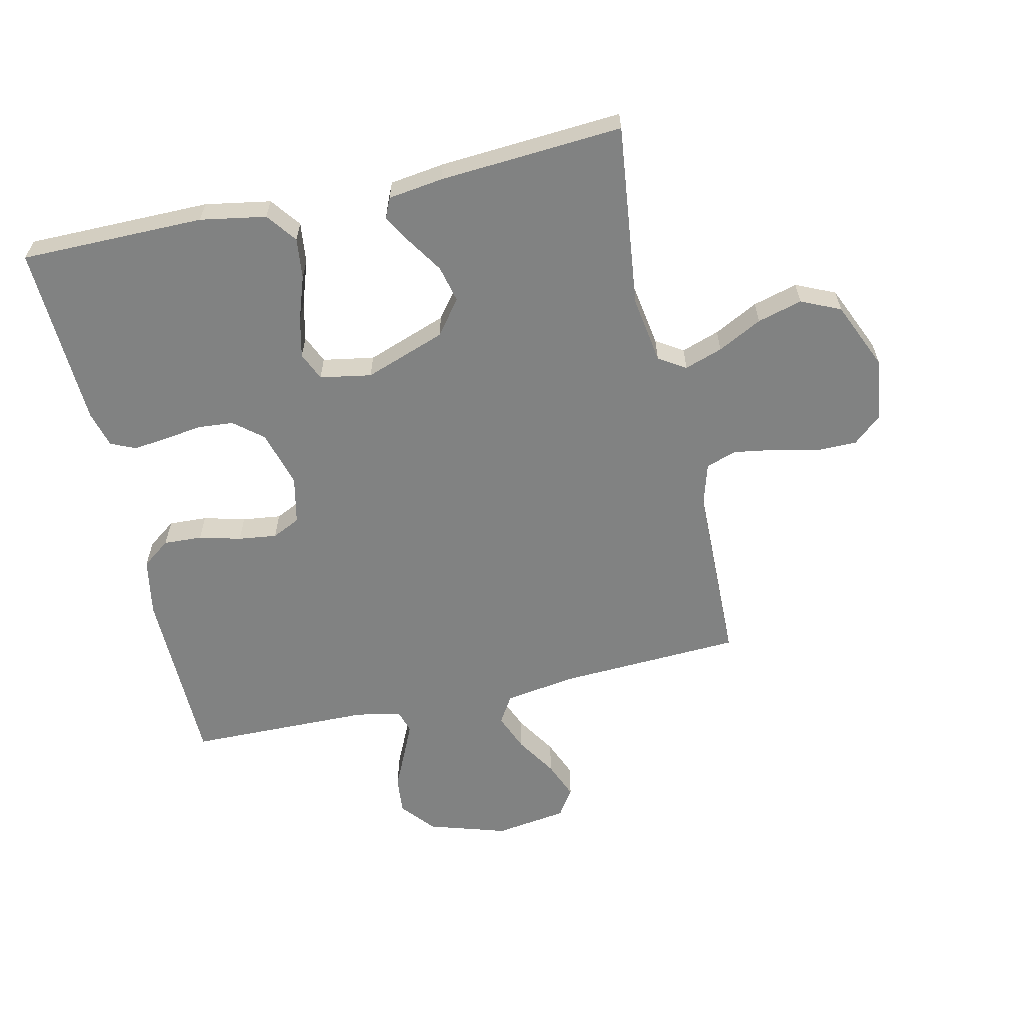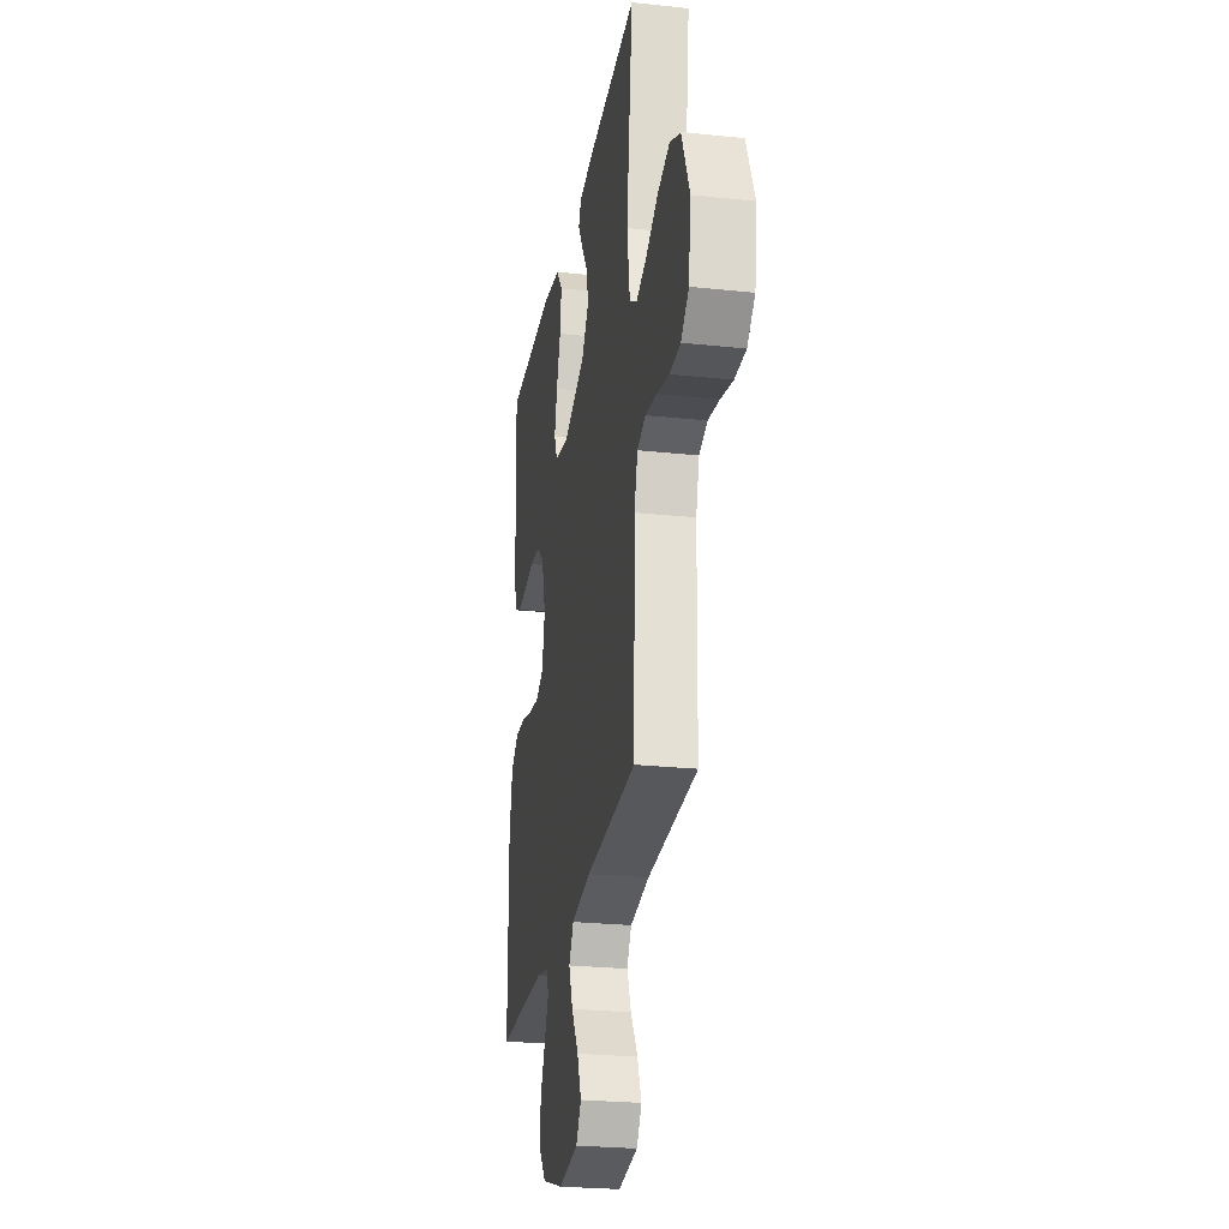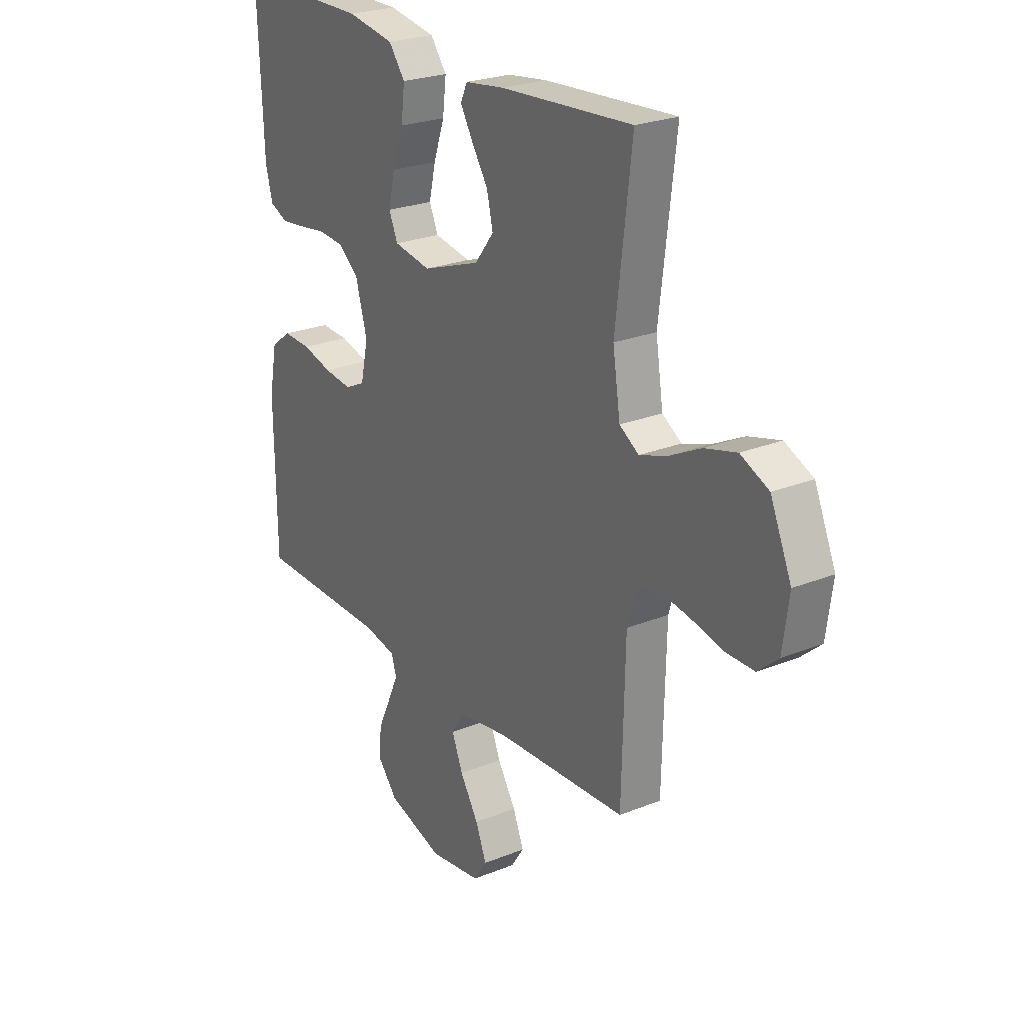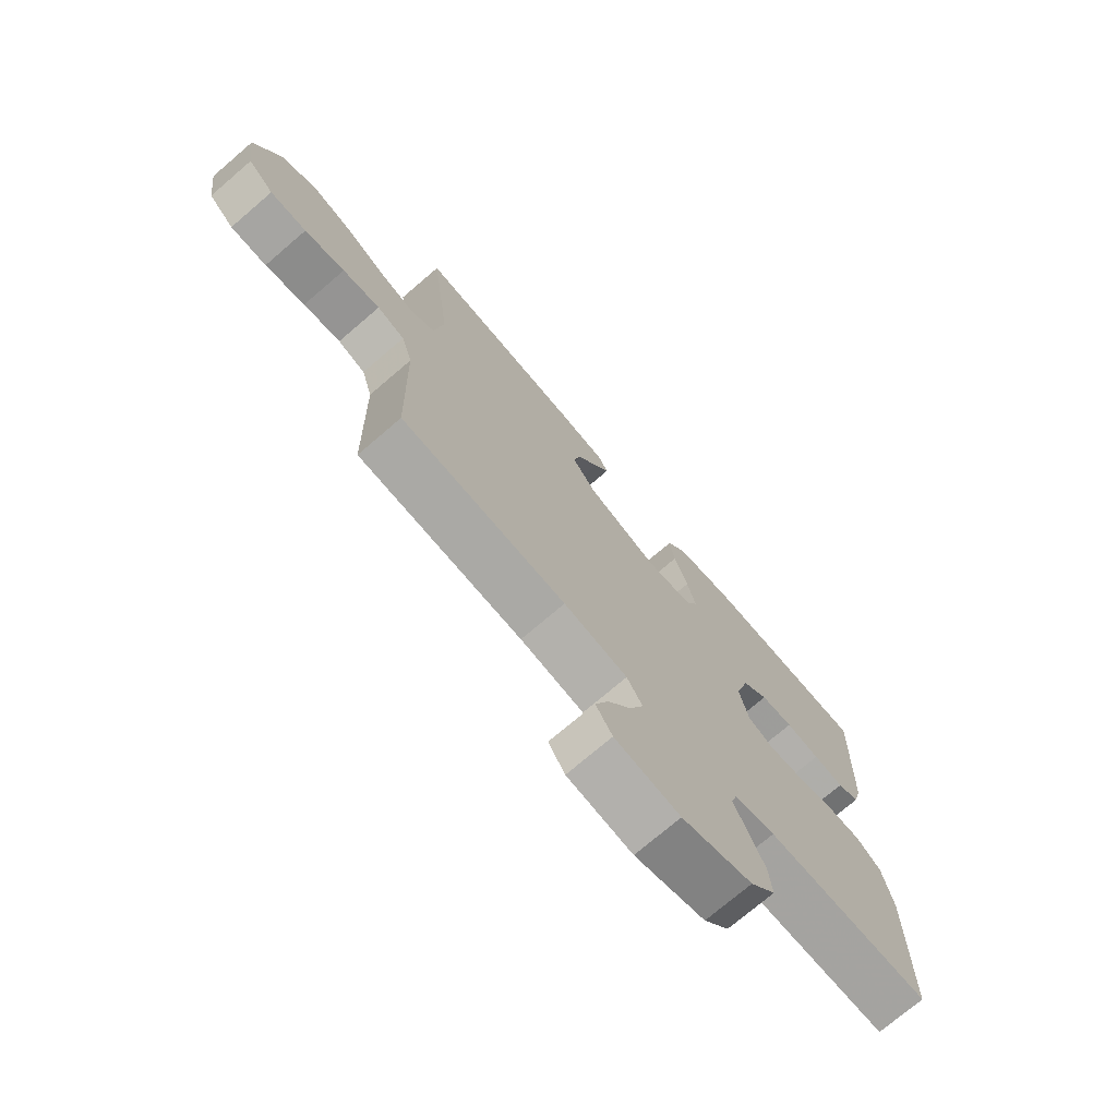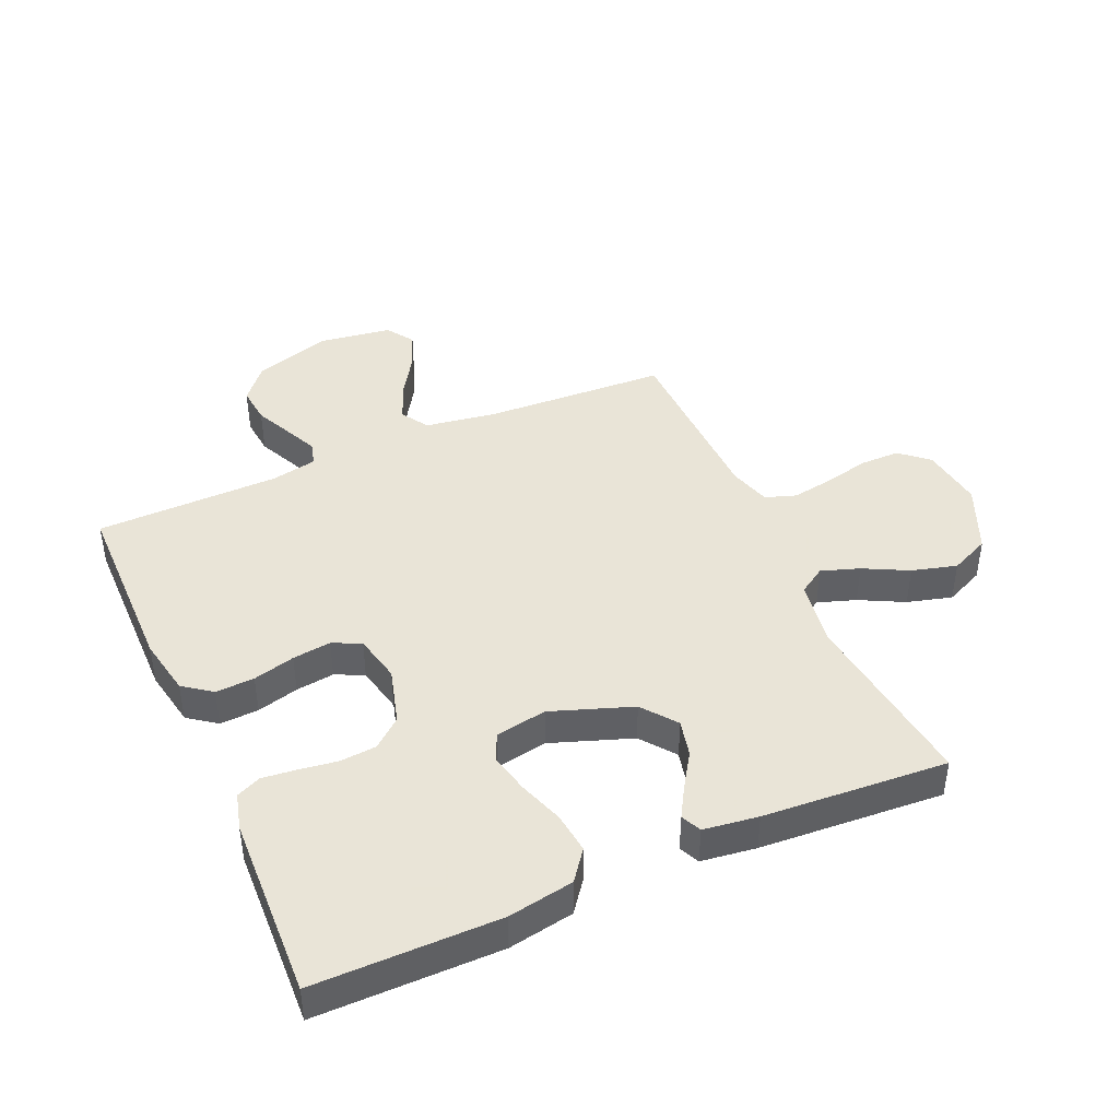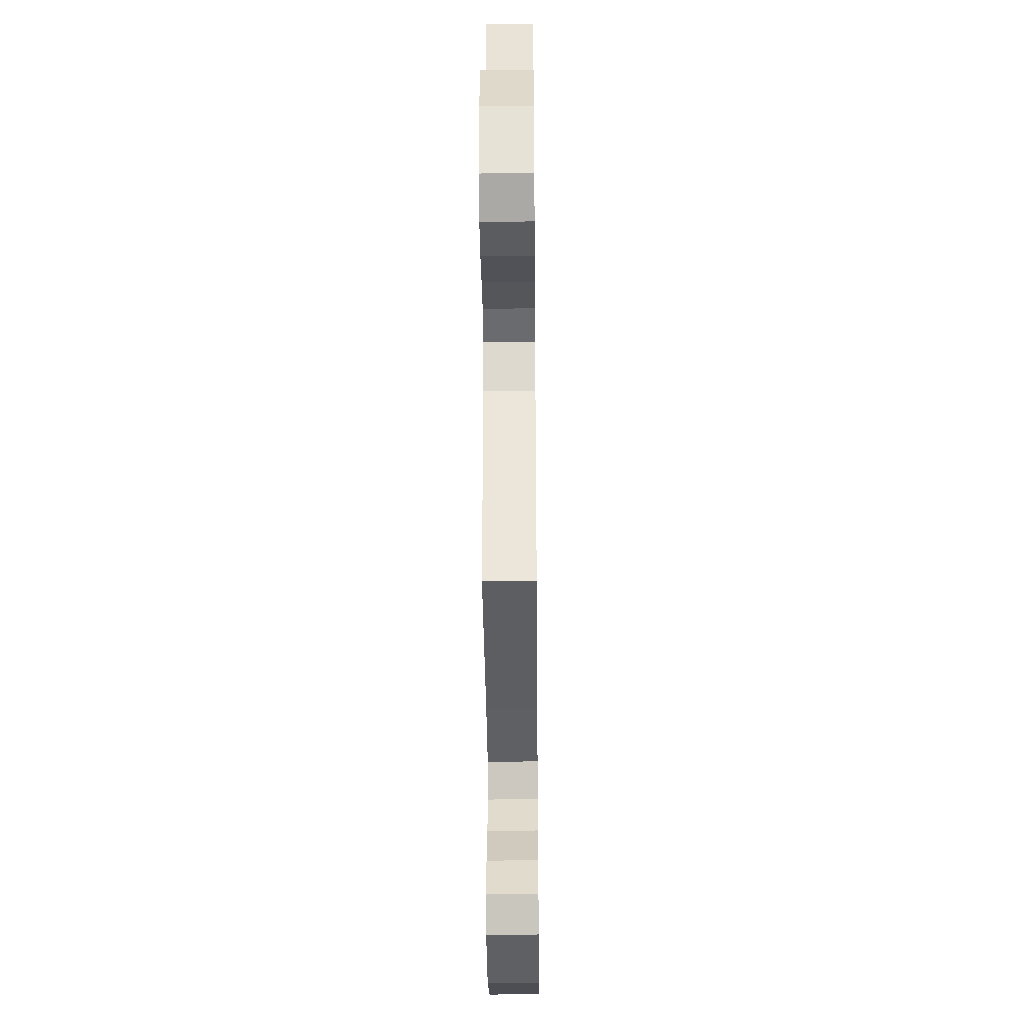
<metadata>
{"format":"obj","ext":"obj","renderer":"f3d","projection":"perspective","resolution":1024,"background":"white","views":[{"elev":-60.6,"azim":12.8,"up":"+Y"},{"elev":-25.4,"azim":80.3,"up":"+Z"},{"elev":24.7,"azim":56.6,"up":"+Z"},{"elev":-73.7,"azim":130.6,"up":"+Z"},{"elev":42.8,"azim":-23.8,"up":"+Y"},{"elev":-34.7,"azim":90.6,"up":"+Z"}]}
</metadata>
<code>
v 0.5 0.07 -0.5
v 0.2 0.07 -0.514
v 0.084 0.07 -0.532
v 0.056 0.07 -0.577
v 0.081 0.07 -0.639
v 0.123 0.07 -0.706
v 0.148 0.07 -0.768
v 0.118 0.07 -0.813
v 0 0.07 -0.83
v -0.128 0.07 -0.79
v -0.174 0.07 -0.735
v -0.168 0.07 -0.673
v -0.139 0.07 -0.611
v -0.115 0.07 -0.558
v -0.126 0.07 -0.52
v -0.2 0.07 -0.505
v -0.5 0.07 -0.5
v -0.503 0.07 -0.2
v -0.485 0.07 -0.105
v -0.439 0.07 -0.071
v -0.376 0.07 -0.074
v -0.308 0.07 -0.092
v -0.245 0.07 -0.1
v -0.199 0.07 -0.078
v -0.182 0.07 0
v -0.208 0.07 0.093
v -0.255 0.07 0.132
v -0.314 0.07 0.137
v -0.376 0.07 0.128
v -0.432 0.07 0.122
v -0.472 0.07 0.14
v -0.488 0.07 0.2
v -0.5 0.07 0.5
v -0.2 0.07 0.5
v -0.093 0.07 0.481
v -0.056 0.07 0.432
v -0.064 0.07 0.365
v -0.089 0.07 0.293
v -0.104 0.07 0.228
v -0.084 0.07 0.182
v 0 0.07 0.167
v 0.132 0.07 0.214
v 0.175 0.07 0.27
v 0.161 0.07 0.33
v 0.124 0.07 0.387
v 0.096 0.07 0.435
v 0.111 0.07 0.468
v 0.2 0.07 0.48
v 0.5 0.07 0.5
v 0.464 0.07 0.2
v 0.481 0.07 0.09
v 0.525 0.07 0.062
v 0.587 0.07 0.083
v 0.659 0.07 0.12
v 0.732 0.07 0.14
v 0.796 0.07 0.111
v 0.844 0.07 0
v 0.83 0.07 -0.103
v 0.784 0.07 -0.143
v 0.718 0.07 -0.143
v 0.645 0.07 -0.126
v 0.577 0.07 -0.115
v 0.527 0.07 -0.132
v 0.507 0.07 -0.2
v 0.5 0 -0.5
v 0.2 0 -0.514
v 0.084 0 -0.532
v 0.056 0 -0.577
v 0.081 0 -0.639
v 0.123 0 -0.706
v 0.148 0 -0.768
v 0.118 0 -0.813
v 0 0 -0.83
v -0.128 0 -0.79
v -0.174 0 -0.735
v -0.168 0 -0.673
v -0.139 0 -0.611
v -0.115 0 -0.558
v -0.126 0 -0.52
v -0.2 0 -0.505
v -0.5 0 -0.5
v -0.503 0 -0.2
v -0.485 0 -0.105
v -0.439 0 -0.071
v -0.376 0 -0.074
v -0.308 0 -0.092
v -0.245 0 -0.1
v -0.199 0 -0.078
v -0.182 0 0
v -0.208 0 0.093
v -0.255 0 0.132
v -0.314 0 0.137
v -0.376 0 0.128
v -0.432 0 0.122
v -0.472 0 0.14
v -0.488 0 0.2
v -0.5 0 0.5
v -0.2 0 0.5
v -0.093 0 0.481
v -0.056 0 0.432
v -0.064 0 0.365
v -0.089 0 0.293
v -0.104 0 0.228
v -0.084 0 0.182
v 0 0 0.167
v 0.132 0 0.214
v 0.175 0 0.27
v 0.161 0 0.33
v 0.124 0 0.387
v 0.096 0 0.435
v 0.111 0 0.468
v 0.2 0 0.48
v 0.5 0 0.5
v 0.464 0 0.2
v 0.481 0 0.09
v 0.525 0 0.062
v 0.587 0 0.083
v 0.659 0 0.12
v 0.732 0 0.14
v 0.796 0 0.111
v 0.844 0 0
v 0.83 0 -0.103
v 0.784 0 -0.143
v 0.718 0 -0.143
v 0.645 0 -0.126
v 0.577 0 -0.115
v 0.527 0 -0.132
v 0.507 0 -0.2
f 59 60 61
f 58 59 61
f 57 58 61
f 56 57 61
f 55 56 61
f 54 55 61
f 53 54 61
f 52 53 61 62
f 51 52 62 63
f 48 49 50
f 47 48 50
f 46 47 50
f 45 46 50
f 44 45 50
f 43 44 50 51
f 51 63 64
f 43 51 64
f 42 43 64
f 36 37 38
f 35 36 38
f 34 35 38
f 33 34 38
f 32 33 38
f 31 32 38
f 30 31 38
f 29 30 38
f 28 29 38
f 27 28 38 39
f 26 27 39 40
f 20 21 22
f 19 20 22
f 18 19 22
f 17 18 22
f 16 17 22
f 15 16 22 23
f 14 15 23 24
f 11 12 13
f 10 11 13
f 9 10 13
f 8 9 13
f 7 8 13
f 6 7 13
f 5 6 13
f 4 5 13 14
f 14 24 25
f 4 14 25
f 3 4 25
f 64 1 2
f 42 64 2
f 41 42 2
f 26 40 41
f 25 26 41
f 3 25 41
f 2 3 41
f 125 124 123
f 125 123 122
f 125 122 121
f 125 121 120
f 125 120 119
f 125 119 118
f 125 118 117
f 126 125 117 116
f 127 126 116 115
f 114 113 112
f 114 112 111
f 114 111 110
f 114 110 109
f 114 109 108
f 115 114 108 107
f 128 127 115
f 128 115 107
f 128 107 106
f 102 101 100
f 102 100 99
f 102 99 98
f 102 98 97
f 102 97 96
f 102 96 95
f 102 95 94
f 102 94 93
f 102 93 92
f 103 102 92 91
f 104 103 91 90
f 86 85 84
f 86 84 83
f 86 83 82
f 86 82 81
f 86 81 80
f 87 86 80 79
f 88 87 79 78
f 77 76 75
f 77 75 74
f 77 74 73
f 77 73 72
f 77 72 71
f 77 71 70
f 77 70 69
f 78 77 69 68
f 89 88 78
f 89 78 68
f 89 68 67
f 66 65 128
f 66 128 106
f 66 106 105
f 105 104 90
f 105 90 89
f 105 89 67
f 105 67 66
f 1 65 66 2
f 2 66 67 3
f 3 67 68 4
f 4 68 69 5
f 5 69 70 6
f 6 70 71 7
f 7 71 72 8
f 8 72 73 9
f 9 73 74 10
f 10 74 75 11
f 11 75 76 12
f 12 76 77 13
f 13 77 78 14
f 14 78 79 15
f 15 79 80 16
f 16 80 81 17
f 17 81 82 18
f 18 82 83 19
f 19 83 84 20
f 20 84 85 21
f 21 85 86 22
f 22 86 87 23
f 23 87 88 24
f 24 88 89 25
f 25 89 90 26
f 26 90 91 27
f 27 91 92 28
f 28 92 93 29
f 29 93 94 30
f 30 94 95 31
f 31 95 96 32
f 32 96 97 33
f 33 97 98 34
f 34 98 99 35
f 35 99 100 36
f 36 100 101 37
f 37 101 102 38
f 38 102 103 39
f 39 103 104 40
f 40 104 105 41
f 41 105 106 42
f 42 106 107 43
f 43 107 108 44
f 44 108 109 45
f 45 109 110 46
f 46 110 111 47
f 47 111 112 48
f 48 112 113 49
f 49 113 114 50
f 50 114 115 51
f 51 115 116 52
f 52 116 117 53
f 53 117 118 54
f 54 118 119 55
f 55 119 120 56
f 56 120 121 57
f 57 121 122 58
f 58 122 123 59
f 59 123 124 60
f 60 124 125 61
f 61 125 126 62
f 62 126 127 63
f 63 127 128 64
f 64 128 65 1

</code>
